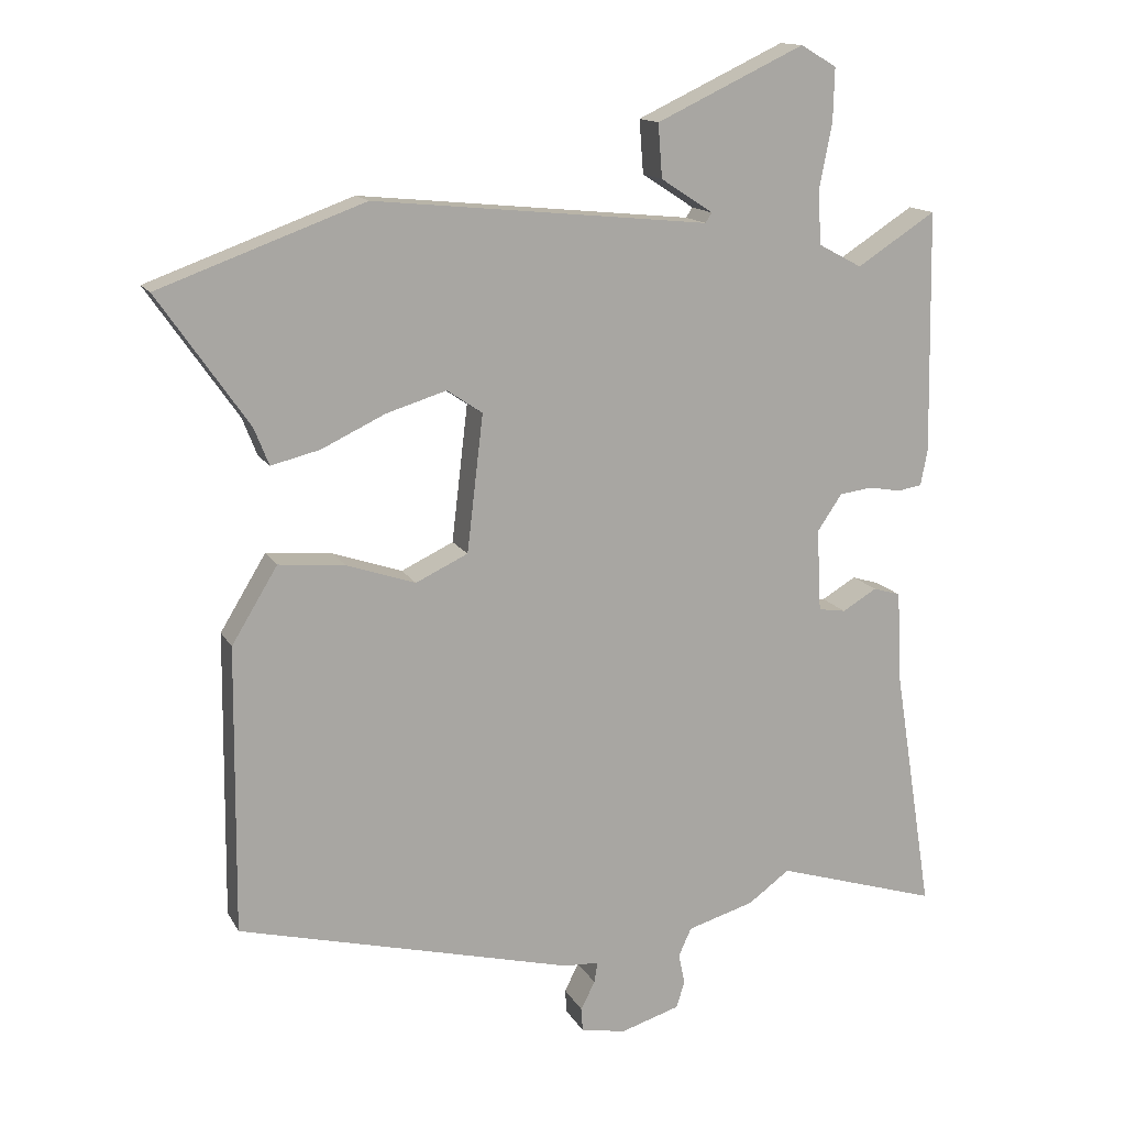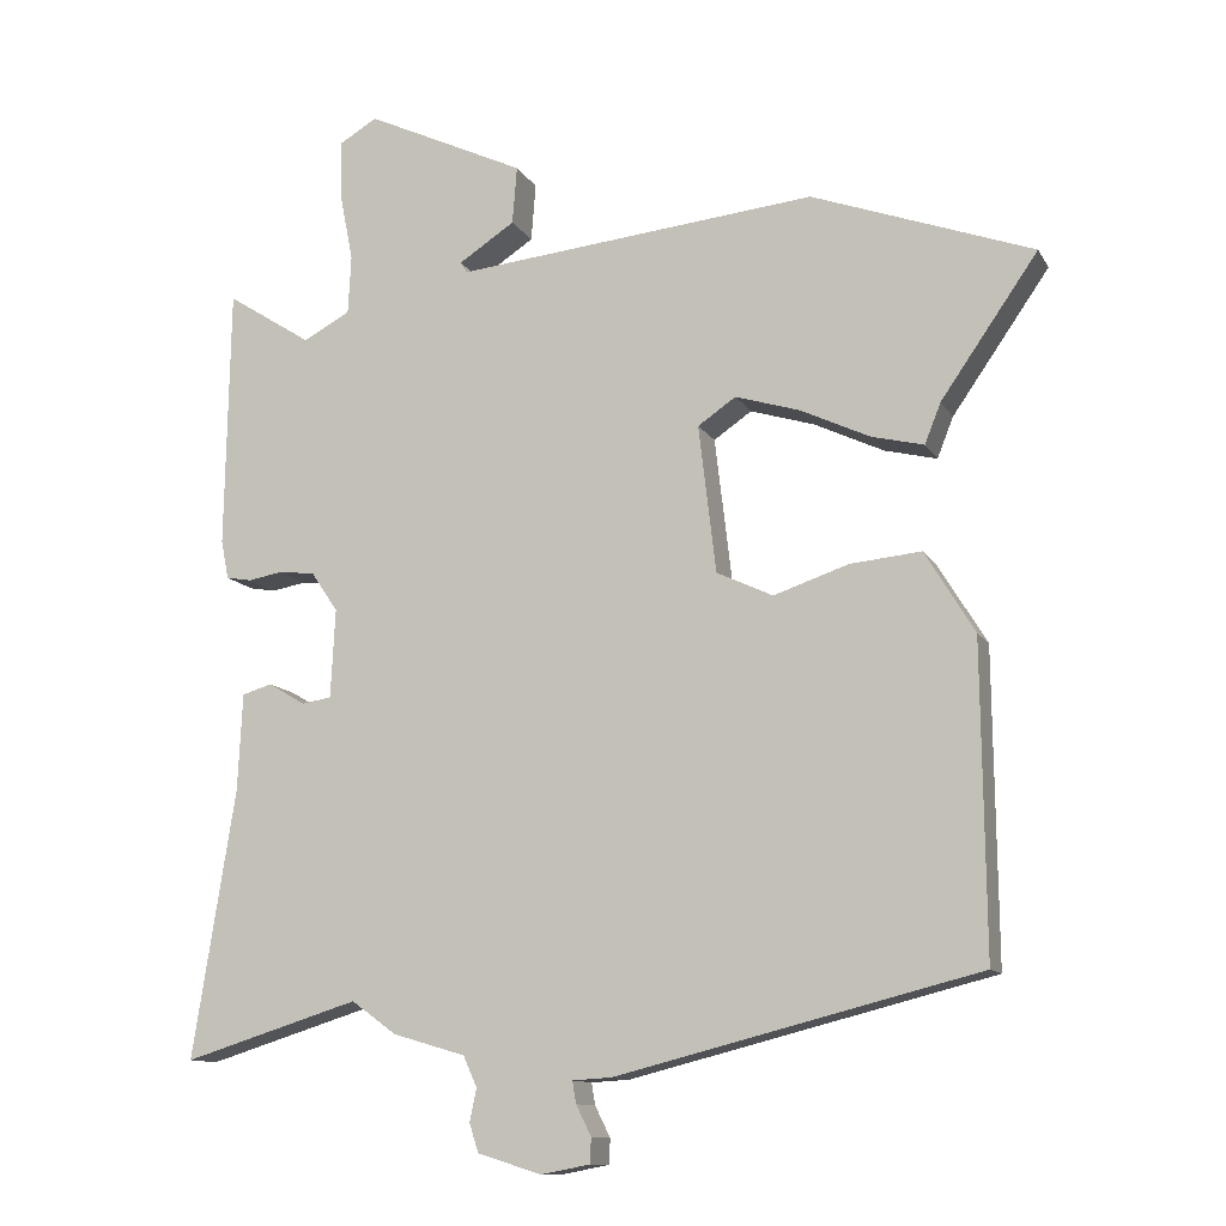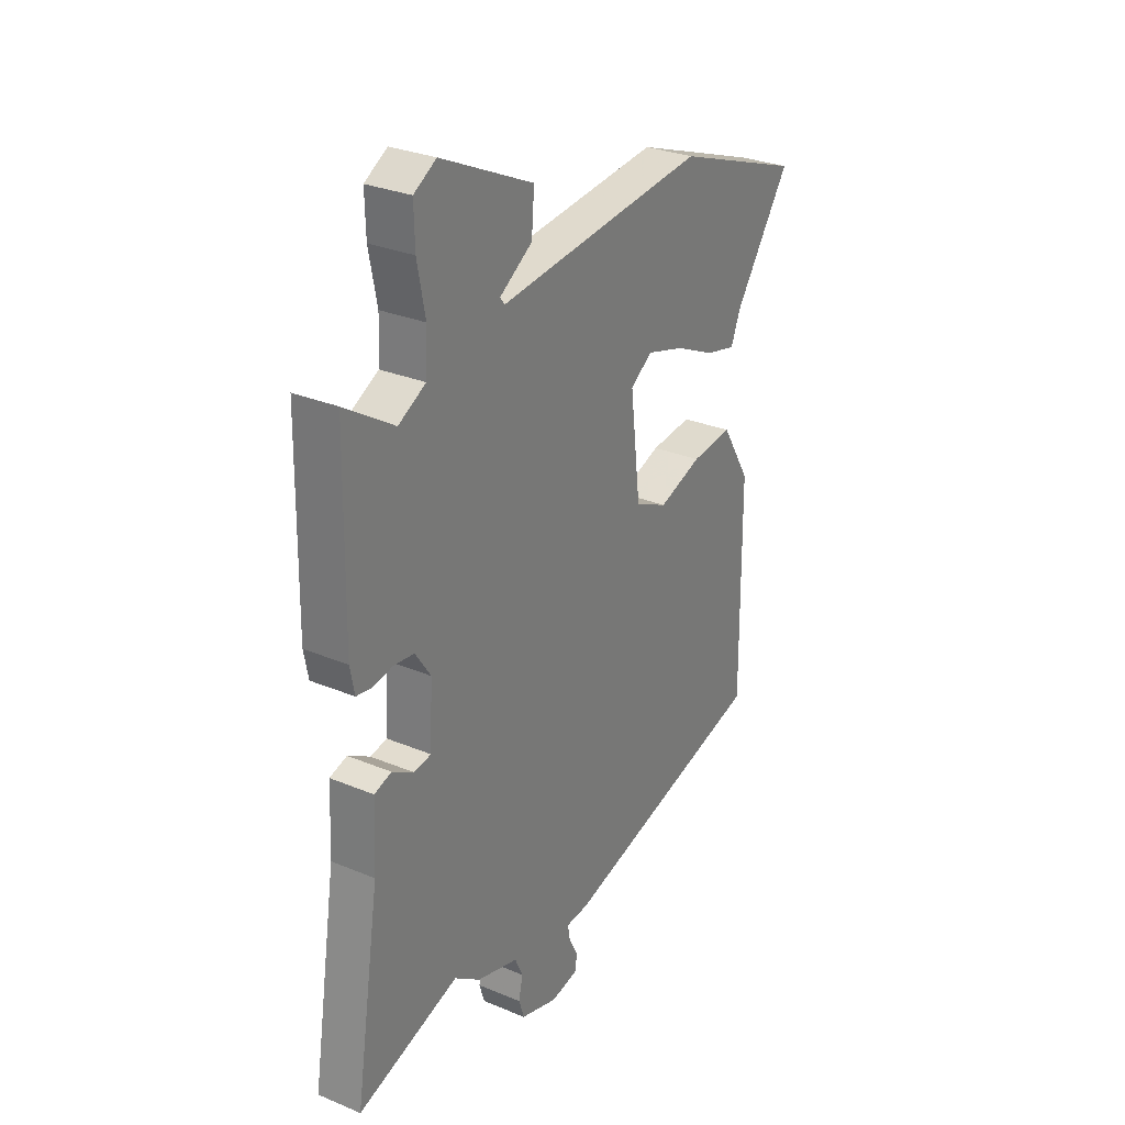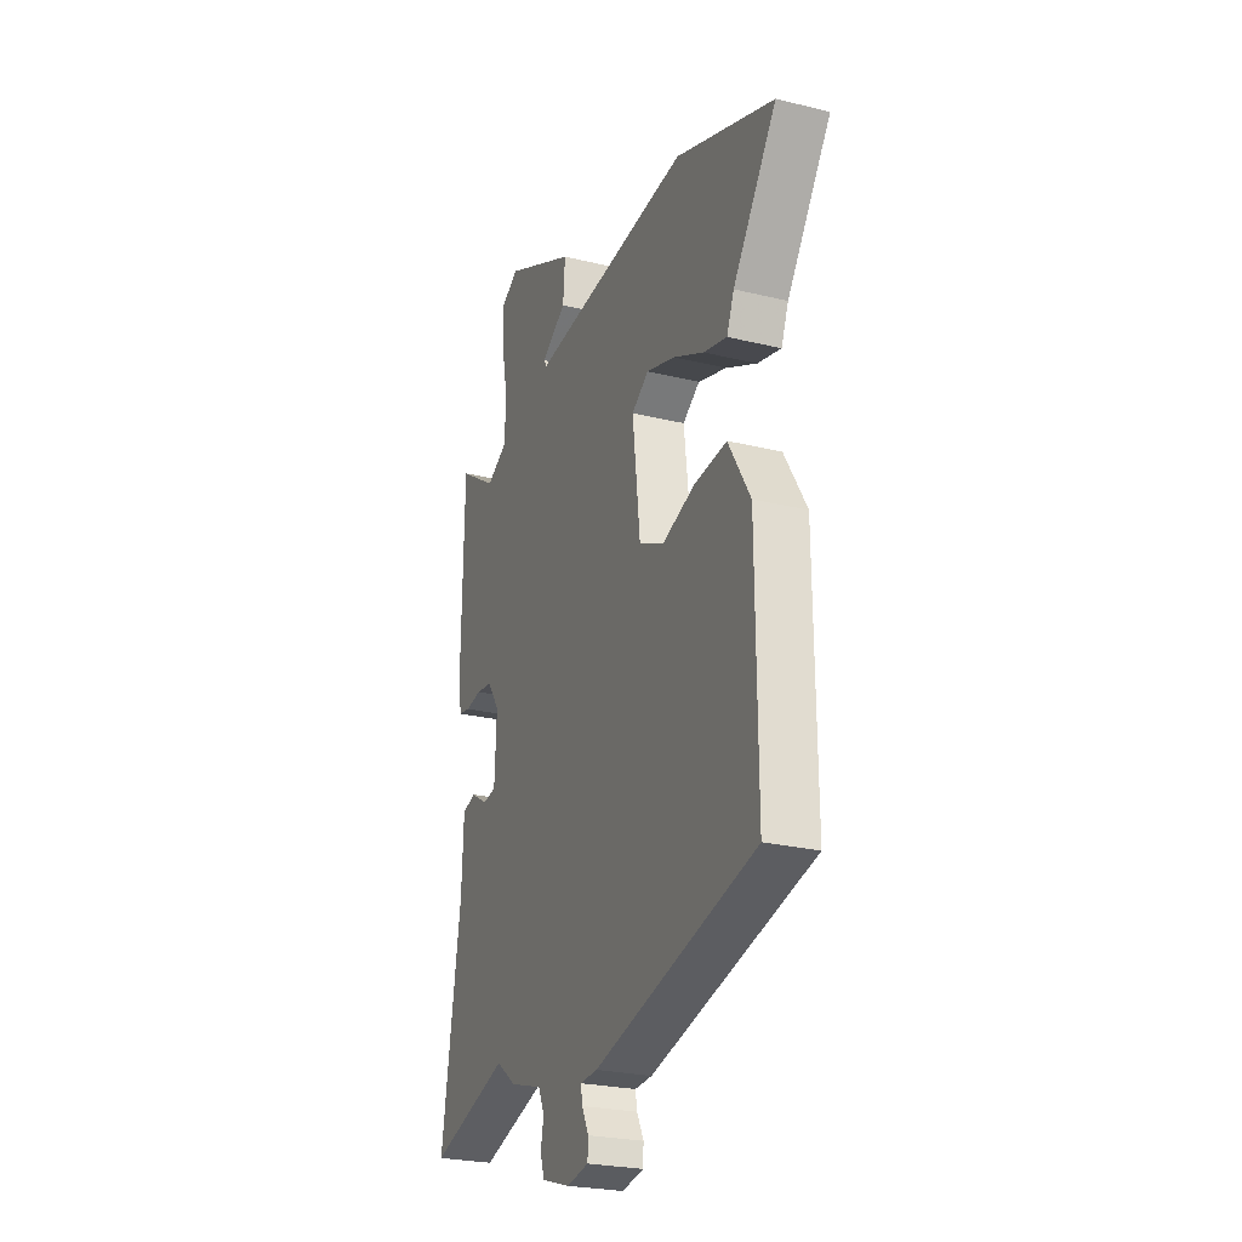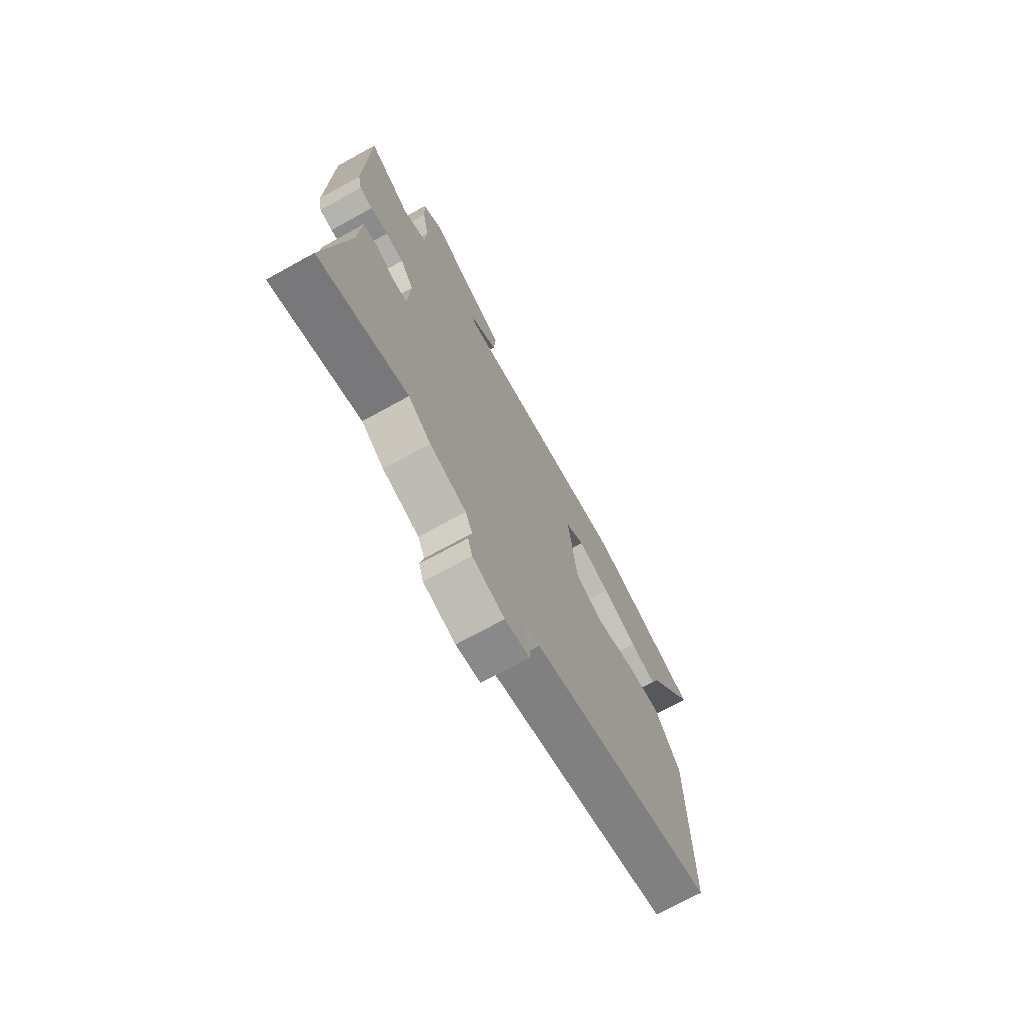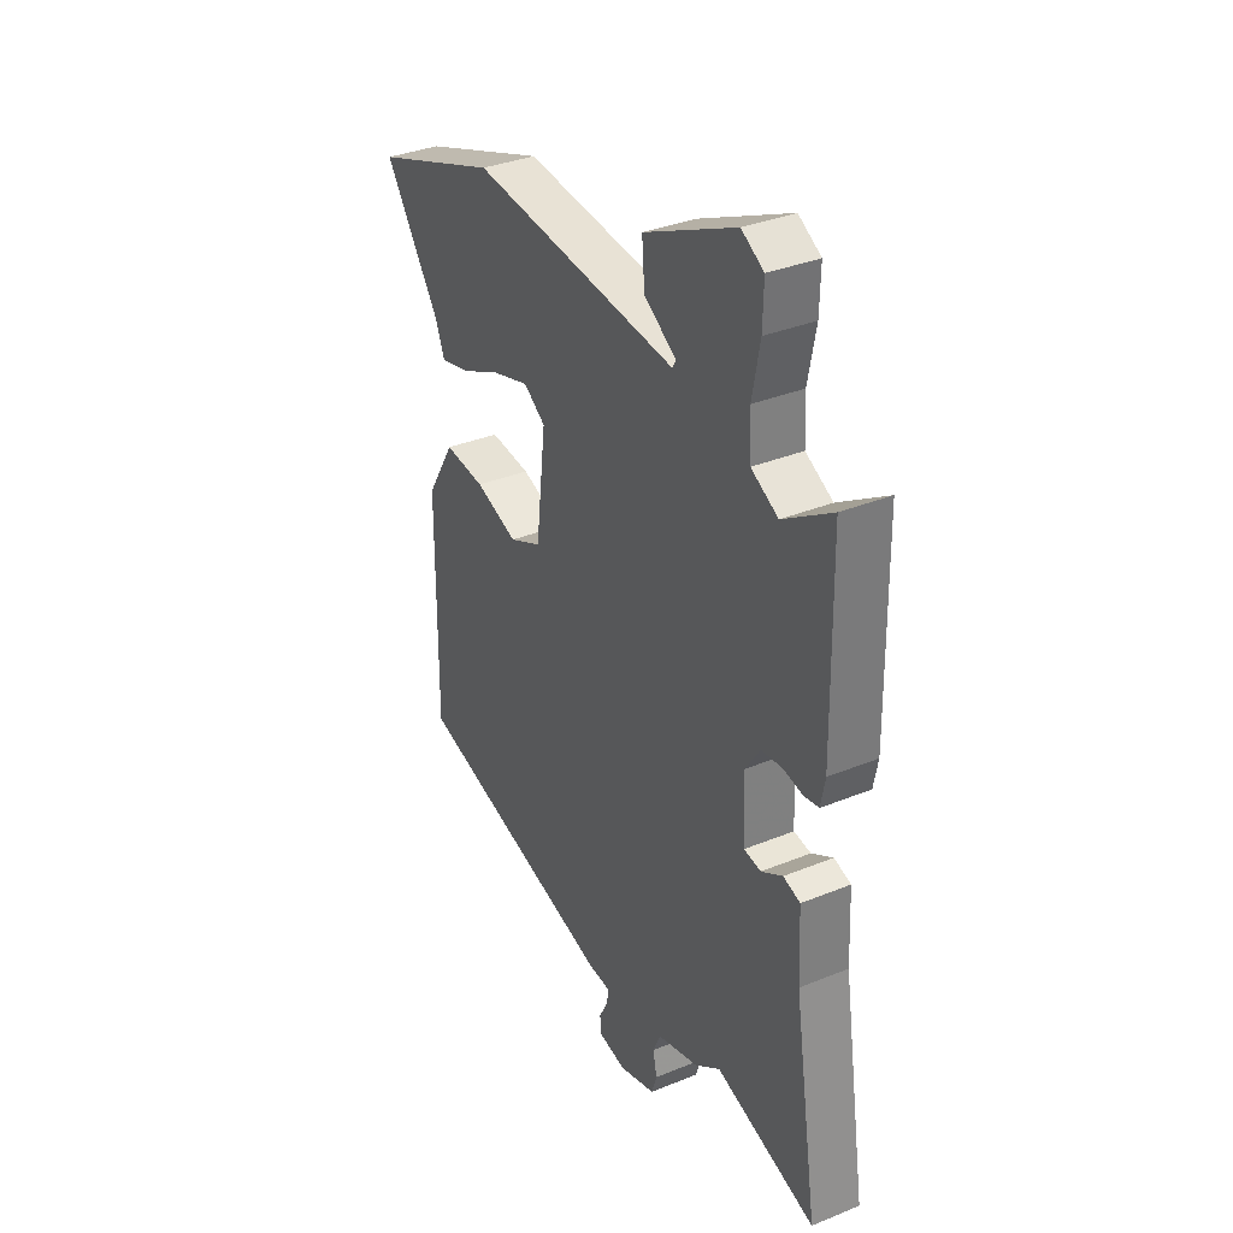
<metadata>
{"format":"obj","ext":"obj","renderer":"f3d","projection":"perspective","resolution":1024,"background":"white","views":[{"elev":14.2,"azim":-19.6,"up":"+Z"},{"elev":-11.9,"azim":-160.5,"up":"+Z"},{"elev":29.3,"azim":121.7,"up":"+Z"},{"elev":-25.0,"azim":-111.7,"up":"+Z"},{"elev":-72.2,"azim":118.8,"up":"+Z"},{"elev":34.8,"azim":61.4,"up":"+Z"}]}
</metadata>
<code>
v -0.602 0.07 0.463
v -0.311 0.07 0.569
v -0.077 0.07 0.546
v 0.165 0.07 0.522
v 0.174 0.07 0.536
v 0.1 0.07 0.584
v 0.094 0.07 0.66
v 0.304 0.07 0.759
v 0.355 0.07 0.729
v 0.353 0.07 0.654
v 0.335 0.07 0.562
v 0.339 0.07 0.485
v 0.401 0.07 0.452
v 0.513 0.07 0.524
v 0.519 0.07 0.18
v 0.509 0.07 0.129
v 0.475 0.07 0.123
v 0.429 0.07 0.131
v 0.382 0.07 0.125
v 0.347 0.07 0.073
v 0.353 0.07 -0.044
v 0.392 0.07 -0.05
v 0.441 0.07 -0.021
v 0.48 0.07 -0.033
v 0.486 0.07 -0.16
v 0.542 0.07 -0.513
v 0.311 0.07 -0.442
v 0.252 0.07 -0.485
v 0.157 0.07 -0.513
v 0.139 0.07 -0.553
v 0.148 0.07 -0.596
v 0.136 0.07 -0.634
v 0.052 0.07 -0.66
v -0.012 0.07 -0.648
v -0.014 0.07 -0.615
v 0.006 0.07 -0.575
v 0.011 0.07 -0.546
v -0.04 0.07 -0.543
v -0.516 0.07 -0.423
v -0.512 0.07 -0.016
v -0.447 0.07 0.091
v -0.353 0.07 0.082
v -0.255 0.07 0.049
v -0.181 0.07 0.084
v -0.158 0.07 0.278
v -0.208 0.07 0.312
v -0.293 0.07 0.286
v -0.384 0.07 0.243
v -0.453 0.07 0.226
v -0.474 0.07 0.279
v -0.602 0 0.463
v -0.311 0 0.569
v -0.077 0 0.546
v 0.165 0 0.522
v 0.174 0 0.536
v 0.1 0 0.584
v 0.094 0 0.66
v 0.304 0 0.759
v 0.355 0 0.729
v 0.353 0 0.654
v 0.335 0 0.562
v 0.339 0 0.485
v 0.401 0 0.452
v 0.513 0 0.524
v 0.519 0 0.18
v 0.509 0 0.129
v 0.475 0 0.123
v 0.429 0 0.131
v 0.382 0 0.125
v 0.347 0 0.073
v 0.353 0 -0.044
v 0.392 0 -0.05
v 0.441 0 -0.021
v 0.48 0 -0.033
v 0.486 0 -0.16
v 0.542 0 -0.513
v 0.311 0 -0.442
v 0.252 0 -0.485
v 0.157 0 -0.513
v 0.139 0 -0.553
v 0.148 0 -0.596
v 0.136 0 -0.634
v 0.052 0 -0.66
v -0.012 0 -0.648
v -0.014 0 -0.615
v 0.006 0 -0.575
v 0.011 0 -0.546
v -0.04 0 -0.543
v -0.516 0 -0.423
v -0.512 0 -0.016
v -0.447 0 0.091
v -0.353 0 0.082
v -0.255 0 0.049
v -0.181 0 0.084
v -0.158 0 0.278
v -0.208 0 0.312
v -0.293 0 0.286
v -0.384 0 0.243
v -0.453 0 0.226
v -0.474 0 0.279
f 47 48 49 50
f 46 47 50 1
f 40 41 42 43
f 38 39 40 43
f 37 38 43 44
f 33 34 35 36
f 33 36 37
f 30 31 32 33
f 29 30 33 37
f 27 28 29 37
f 25 26 27
f 22 23 24 25
f 21 22 25 27
f 20 21 27 37
f 15 16 17 18
f 13 14 15 18
f 12 13 18 19
f 8 9 10 11
f 8 11 12
f 5 6 7 8
f 5 8 12 19
f 1 2 3 4
f 46 1 4
f 45 46 4
f 20 37 44 45
f 20 45 4
f 4 5 19 20
f 100 99 98 97
f 51 100 97 96
f 93 92 91 90
f 93 90 89 88
f 94 93 88 87
f 86 85 84 83
f 87 86 83
f 83 82 81 80
f 87 83 80 79
f 87 79 78 77
f 77 76 75
f 75 74 73 72
f 77 75 72 71
f 87 77 71 70
f 68 67 66 65
f 68 65 64 63
f 69 68 63 62
f 61 60 59 58
f 62 61 58
f 58 57 56 55
f 69 62 58 55
f 54 53 52 51
f 54 51 96
f 54 96 95
f 95 94 87 70
f 54 95 70
f 70 69 55 54
f 1 51 52 2
f 2 52 53 3
f 3 53 54 4
f 4 54 55 5
f 5 55 56 6
f 6 56 57 7
f 7 57 58 8
f 8 58 59 9
f 9 59 60 10
f 10 60 61 11
f 11 61 62 12
f 12 62 63 13
f 13 63 64 14
f 14 64 65 15
f 15 65 66 16
f 16 66 67 17
f 17 67 68 18
f 18 68 69 19
f 19 69 70 20
f 20 70 71 21
f 21 71 72 22
f 22 72 73 23
f 23 73 74 24
f 24 74 75 25
f 25 75 76 26
f 26 76 77 27
f 27 77 78 28
f 28 78 79 29
f 29 79 80 30
f 30 80 81 31
f 31 81 82 32
f 32 82 83 33
f 33 83 84 34
f 34 84 85 35
f 35 85 86 36
f 36 86 87 37
f 37 87 88 38
f 38 88 89 39
f 39 89 90 40
f 40 90 91 41
f 41 91 92 42
f 42 92 93 43
f 43 93 94 44
f 44 94 95 45
f 45 95 96 46
f 46 96 97 47
f 47 97 98 48
f 48 98 99 49
f 49 99 100 50
f 50 100 51 1

</code>
